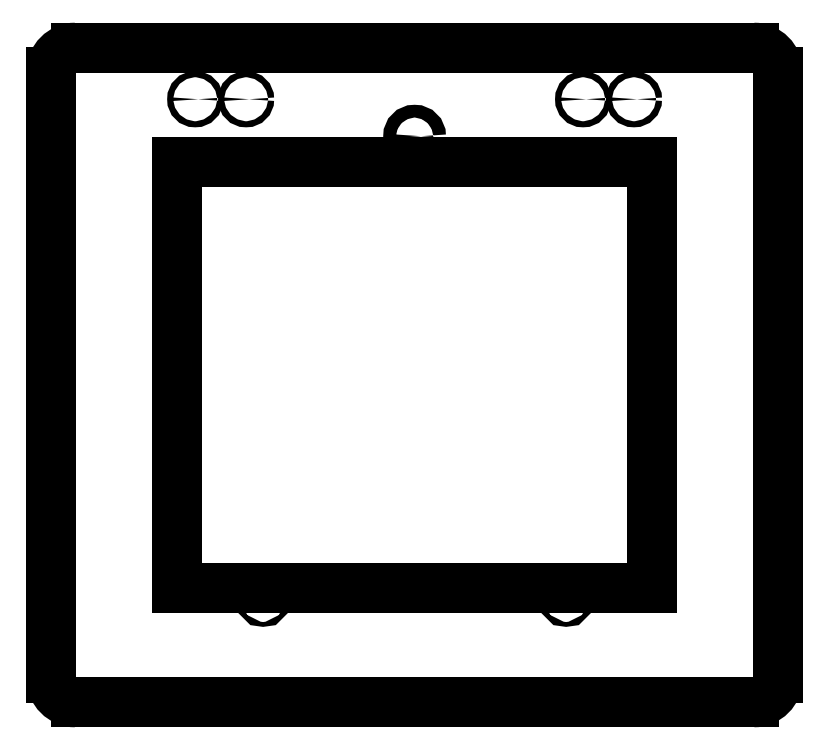
<metadata>
{"format":"dxf","ext":"dxf","renderer":"ezdxf+matplotlib","layout":"modelspace","background":"white","min_lineweight":24,"dpi":150}
</metadata>
<code>
0
SECTION
2
ENTITIES
0
LINE
8
0
10
1590
20
843.8
30
0
11
1590
21
343.8
31
0
0
LINE
8
0
10
990.6
20
343.8
30
0
11
990.6
21
843.8
31
0
0
LINE
8
0
10
1011
20
323.8
30
0
11
1570
21
323.8
31
0
0
LINE
8
0
10
1570
20
863.8
30
0
11
1011
21
863.8
31
0
0
LINE
8
0
10
1094
20
417.8
30
0
11
1486
21
417.8
31
0
0
CIRCLE
8
0
10
1471
20
821.3
30
0
40
2.5
0
CIRCLE
8
0
10
1290
20
790.8
30
0
40
5.25
0
LINE
8
0
10
1486
20
769.8
30
0
11
1094
21
769.8
31
0
0
LINE
8
0
10
1094
20
769.8
30
0
11
1094
21
417.8
31
0
0
CIRCLE
8
0
10
1429
20
821.3
30
0
40
2.5
0
CIRCLE
8
0
10
1165
20
408.8
30
0
40
2
0
LINE
8
0
10
1486
20
417.8
30
0
11
1486
21
769.8
31
0
0
CIRCLE
8
0
10
1109
20
821.3
30
0
40
2.5
0
CIRCLE
8
0
10
1415
20
408.8
30
0
40
2
0
CIRCLE
8
0
10
1151
20
821.3
30
0
40
2.5
0
LINE
8
0
10
1024
20
863.8
30
0
11
1017
21
863.8
31
0
0
ARC
8
0
10
1011
20
843.8
30
0
40
20
50
90
51
180
0
ARC
8
0
10
1011
20
343.8
30
0
40
20
50
180
51
270
0
ARC
8
0
10
1570
20
343.8
30
0
40
20
50
270
51
0
0
ARC
8
0
10
1570
20
843.8
30
0
40
20
50
0
51
90
0
ENDSEC
0
EOF

</code>
